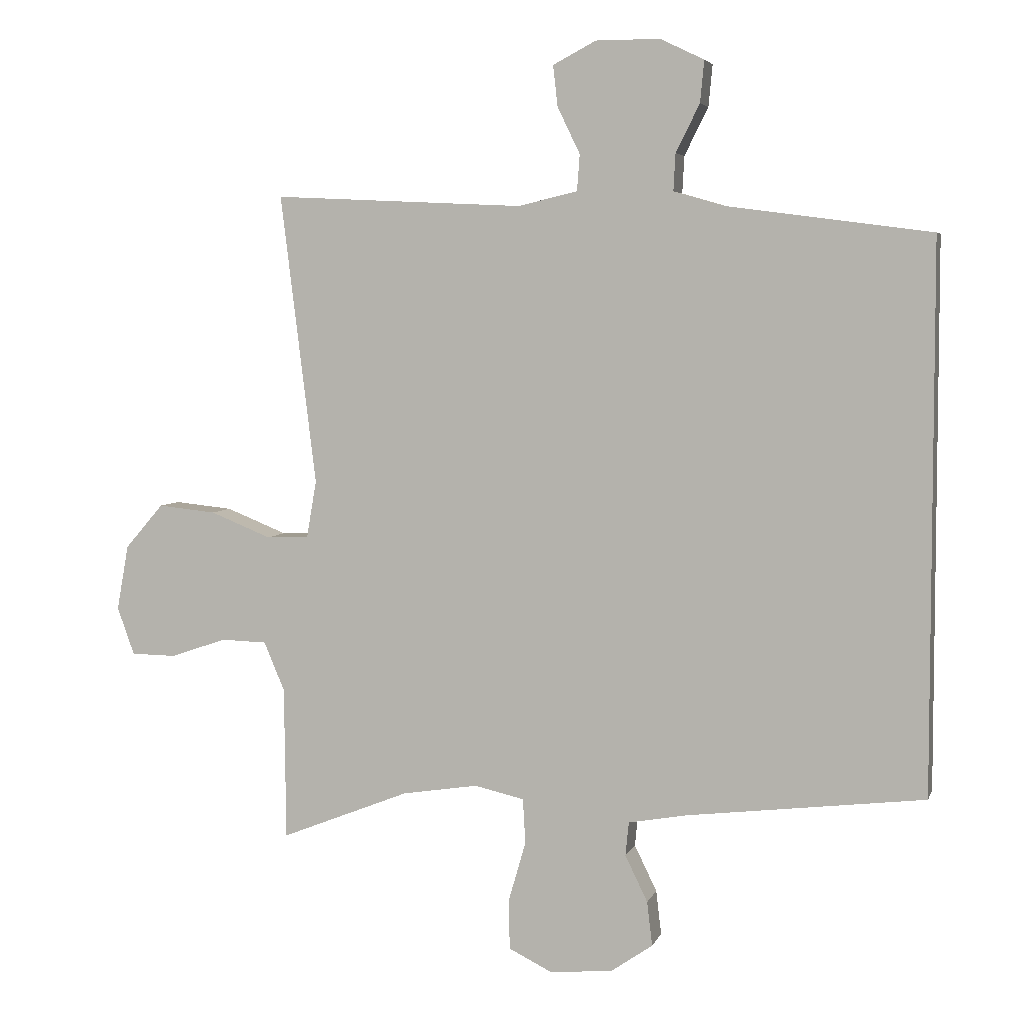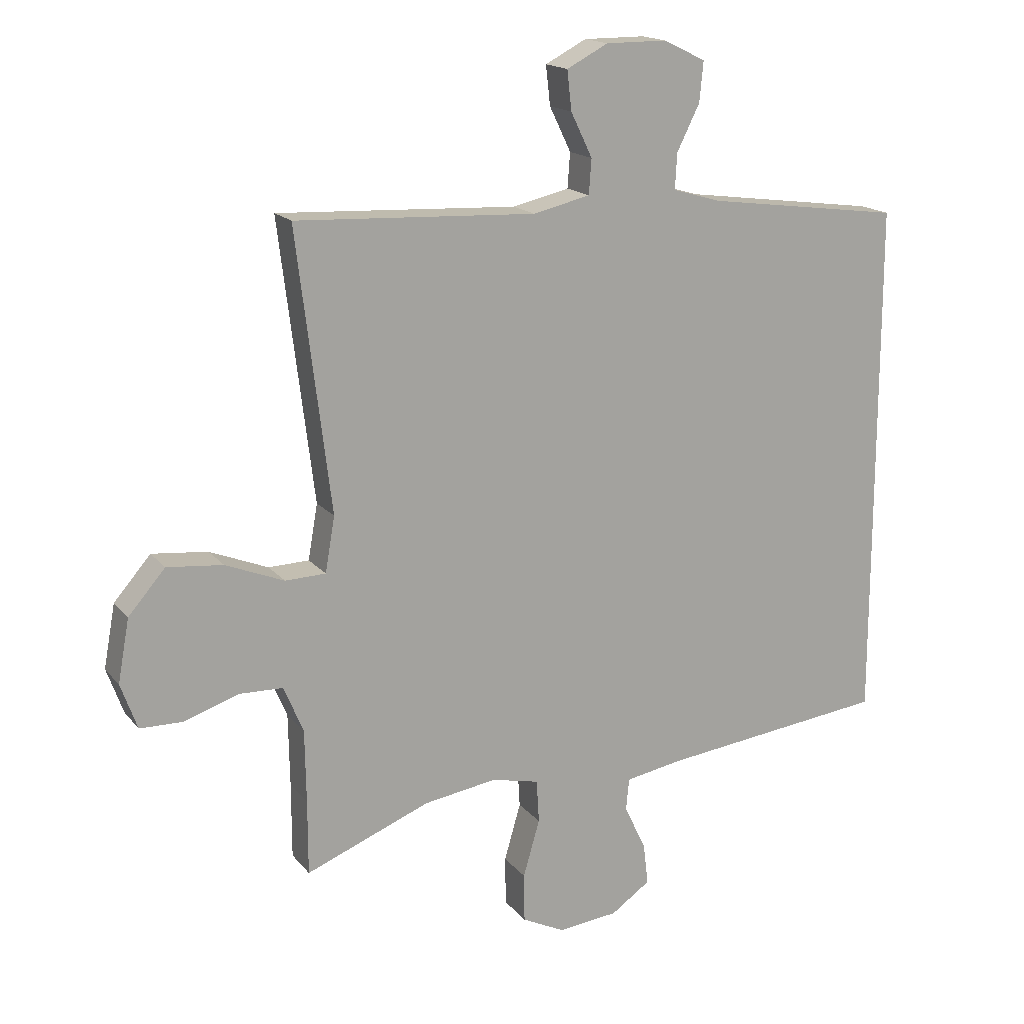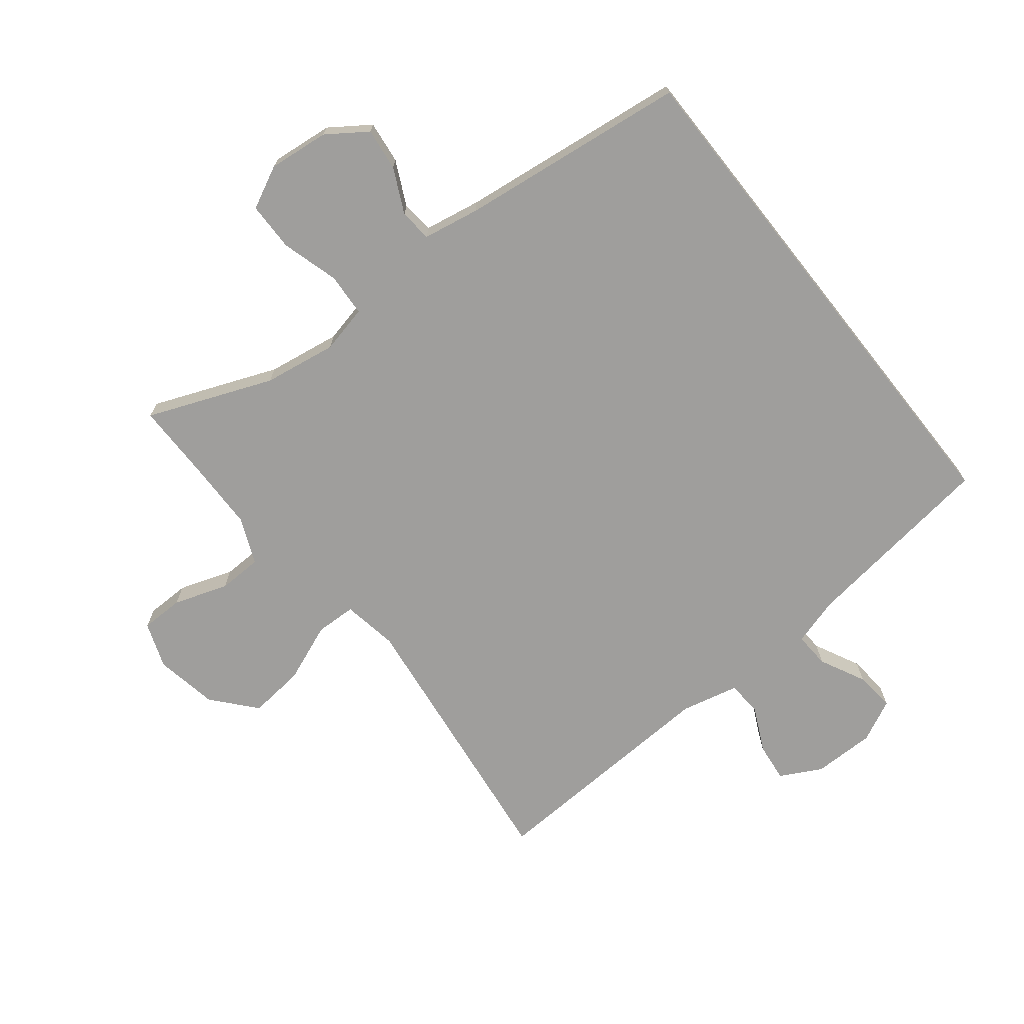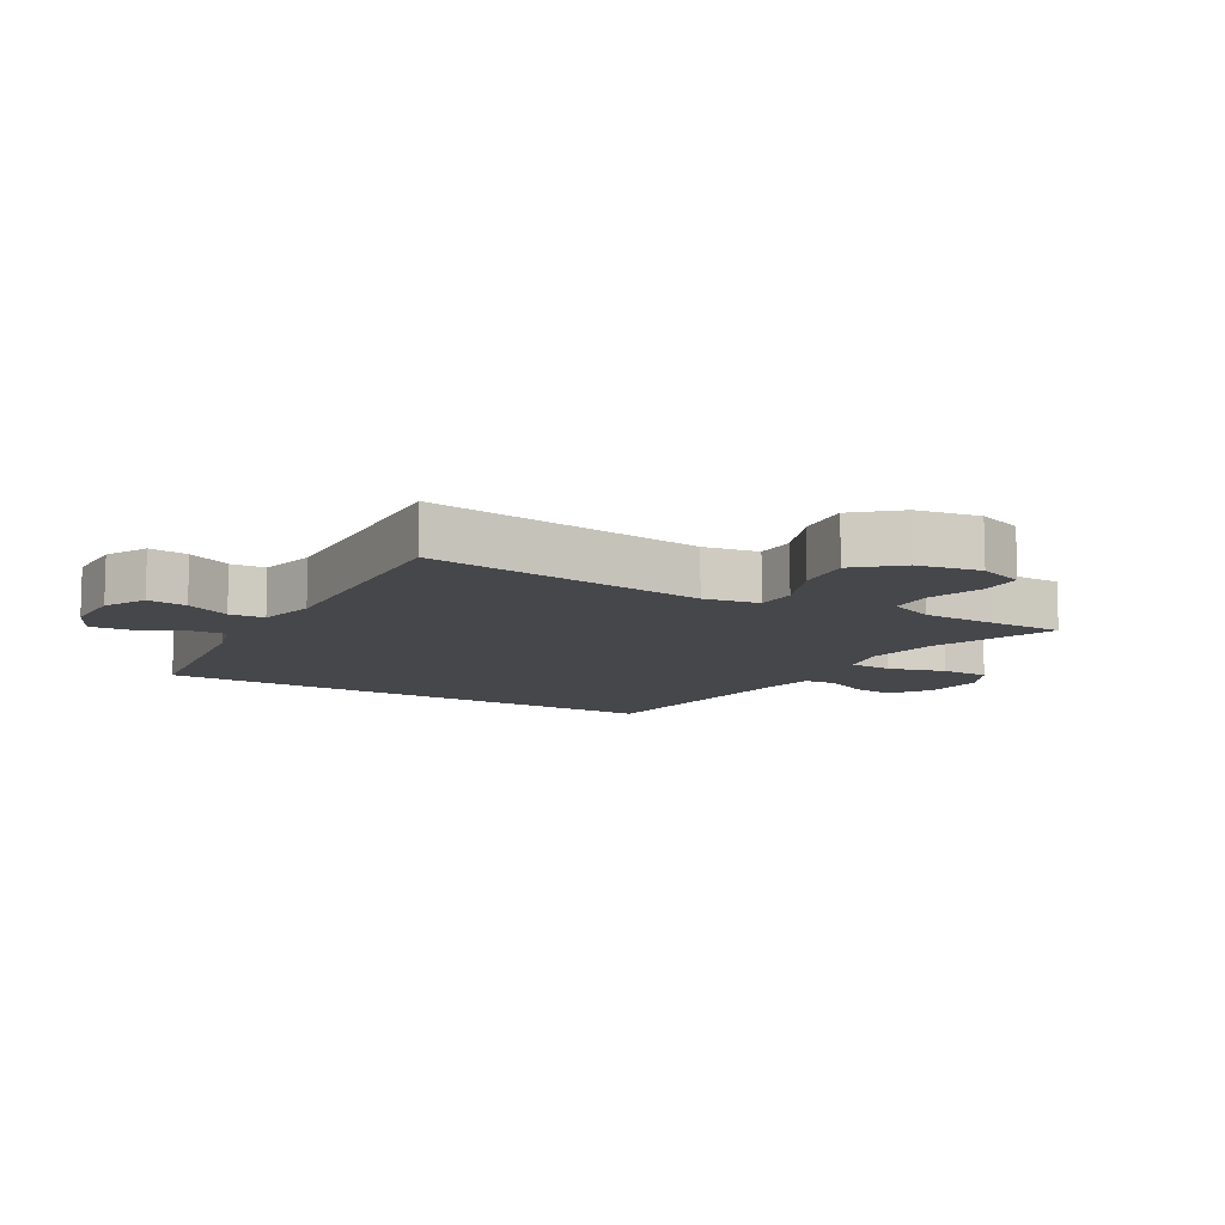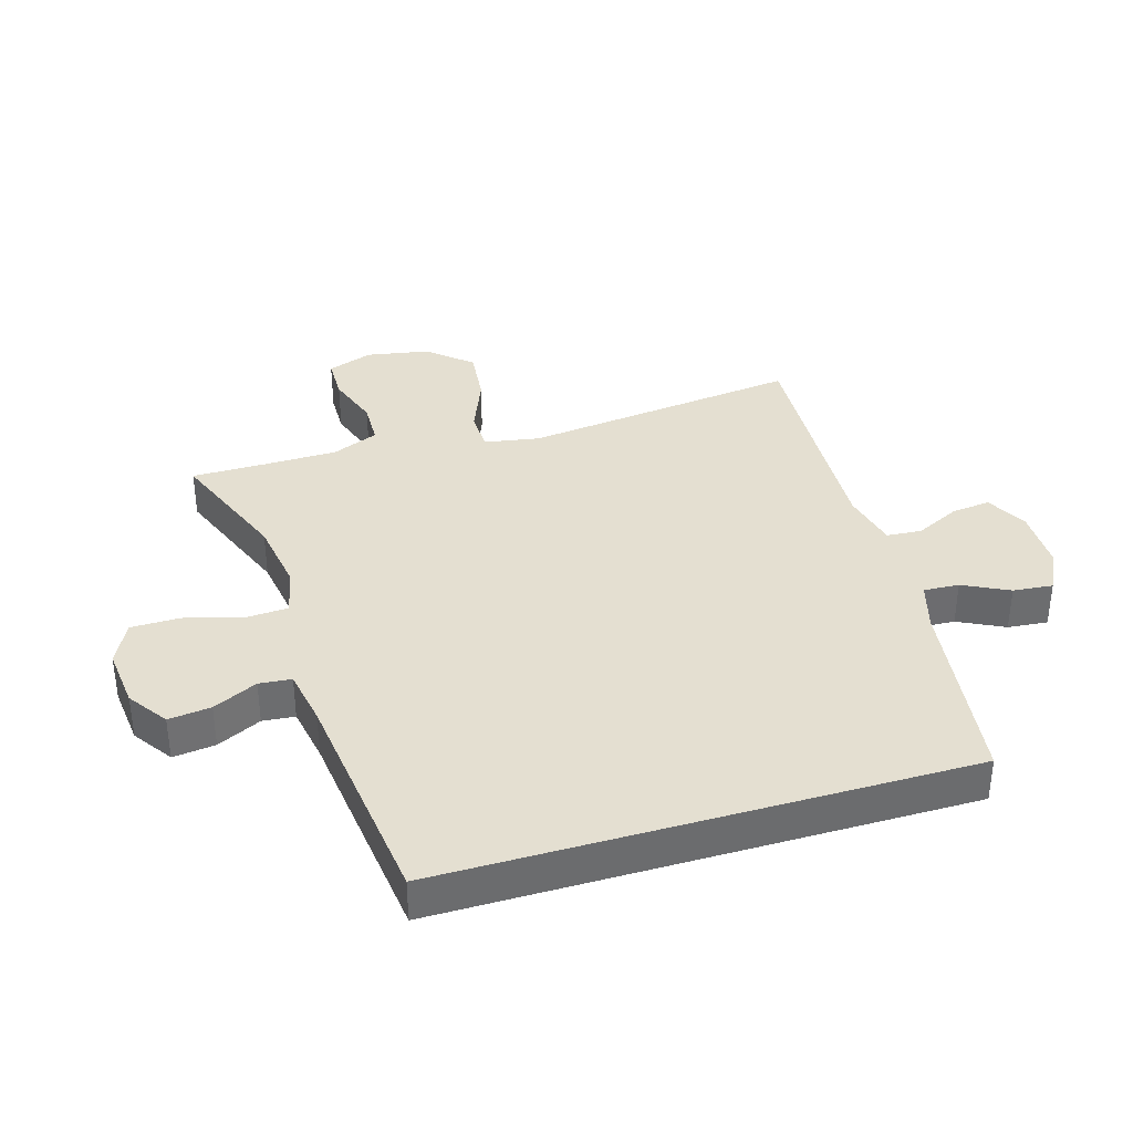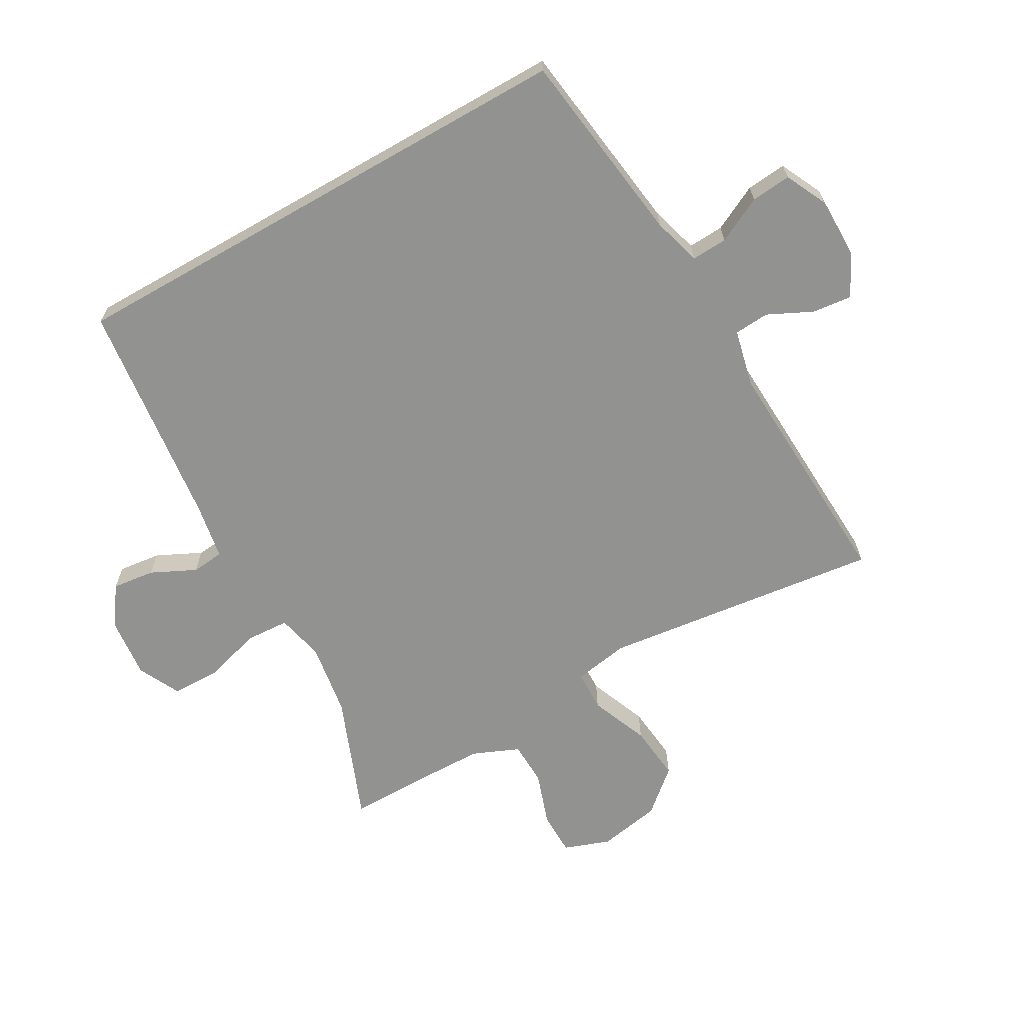
<metadata>
{"format":"obj","ext":"obj","renderer":"f3d","projection":"perspective","resolution":1024,"background":"white","views":[{"elev":5.0,"azim":-165.2,"up":"+Z"},{"elev":16.7,"azim":154.4,"up":"+Z"},{"elev":-70.9,"azim":-141.6,"up":"+Y"},{"elev":-10.6,"azim":59.8,"up":"+Y"},{"elev":36.6,"azim":-106.6,"up":"+Y"},{"elev":-66.2,"azim":-60.3,"up":"+Y"}]}
</metadata>
<code>
v 0.5 0.07 0.5
v 0.446 0.07 0.061
v 0.461 0.07 -0.026
v 0.525 0.07 -0.028
v 0.617 0.07 0.009
v 0.705 0.07 0.018
v 0.763 0.07 -0.049
v 0.781 0.07 -0.148
v 0.755 0.07 -0.22
v 0.687 0.07 -0.221
v 0.602 0.07 -0.192
v 0.533 0.07 -0.194
v 0.502 0.07 -0.267
v 0.5 0.07 -0.382
v 0.5 0.07 -0.5
v 0.304 0.07 -0.422
v 0.189 0.07 -0.404
v 0.114 0.07 -0.421
v 0.11 0.07 -0.489
v 0.136 0.07 -0.579
v 0.135 0.07 -0.656
v 0.068 0.07 -0.689
v -0.027 0.07 -0.679
v -0.089 0.07 -0.636
v -0.081 0.07 -0.569
v -0.047 0.07 -0.499
v -0.052 0.07 -0.448
v -0.141 0.07 -0.432
v -0.5 0.07 -0.389
v -0.5 0.07 0.438
v -0.191 0.07 0.479
v -0.115 0.07 0.501
v -0.118 0.07 0.557
v -0.154 0.07 0.629
v -0.16 0.07 0.692
v -0.094 0.07 0.724
v 0.003 0.07 0.724
v 0.068 0.07 0.69
v 0.061 0.07 0.628
v 0.027 0.07 0.558
v 0.031 0.07 0.503
v 0.121 0.07 0.482
v 0.5 0 0.5
v 0.446 0 0.061
v 0.461 0 -0.026
v 0.525 0 -0.028
v 0.617 0 0.009
v 0.705 0 0.018
v 0.763 0 -0.049
v 0.781 0 -0.148
v 0.755 0 -0.22
v 0.687 0 -0.221
v 0.602 0 -0.192
v 0.533 0 -0.194
v 0.502 0 -0.267
v 0.5 0 -0.382
v 0.5 0 -0.5
v 0.304 0 -0.422
v 0.189 0 -0.404
v 0.114 0 -0.421
v 0.11 0 -0.489
v 0.136 0 -0.579
v 0.135 0 -0.656
v 0.068 0 -0.689
v -0.027 0 -0.679
v -0.089 0 -0.636
v -0.081 0 -0.569
v -0.047 0 -0.499
v -0.052 0 -0.448
v -0.141 0 -0.432
v -0.5 0 -0.389
v -0.5 0 0.438
v -0.191 0 0.479
v -0.115 0 0.501
v -0.118 0 0.557
v -0.154 0 0.629
v -0.16 0 0.692
v -0.094 0 0.724
v 0.003 0 0.724
v 0.068 0 0.69
v 0.061 0 0.628
v 0.027 0 0.558
v 0.031 0 0.503
v 0.121 0 0.482
f 37 38 39 40
f 37 40 41
f 36 37 41
f 33 34 35 36
f 32 33 36 41
f 31 32 41 42
f 28 29 30 31
f 27 28 31 42
f 23 24 25 26
f 19 20 21 22
f 18 19 22 23
f 14 15 16
f 13 14 16 17
f 12 13 17 18
f 8 9 10 11
f 8 11 12
f 7 8 12
f 4 5 6 7
f 3 4 7 12
f 27 42 1 2
f 18 23 26 27
f 3 12 18 27
f 2 3 27
f 82 81 80 79
f 83 82 79
f 83 79 78
f 78 77 76 75
f 83 78 75 74
f 84 83 74 73
f 73 72 71 70
f 84 73 70 69
f 68 67 66 65
f 64 63 62 61
f 65 64 61 60
f 58 57 56
f 59 58 56 55
f 60 59 55 54
f 53 52 51 50
f 54 53 50
f 54 50 49
f 49 48 47 46
f 54 49 46 45
f 44 43 84 69
f 69 68 65 60
f 69 60 54 45
f 69 45 44
f 1 43 44 2
f 2 44 45 3
f 3 45 46 4
f 4 46 47 5
f 5 47 48 6
f 6 48 49 7
f 7 49 50 8
f 8 50 51 9
f 9 51 52 10
f 10 52 53 11
f 11 53 54 12
f 12 54 55 13
f 13 55 56 14
f 14 56 57 15
f 15 57 58 16
f 16 58 59 17
f 17 59 60 18
f 18 60 61 19
f 19 61 62 20
f 20 62 63 21
f 21 63 64 22
f 22 64 65 23
f 23 65 66 24
f 24 66 67 25
f 25 67 68 26
f 26 68 69 27
f 27 69 70 28
f 28 70 71 29
f 29 71 72 30
f 30 72 73 31
f 31 73 74 32
f 32 74 75 33
f 33 75 76 34
f 34 76 77 35
f 35 77 78 36
f 36 78 79 37
f 37 79 80 38
f 38 80 81 39
f 39 81 82 40
f 40 82 83 41
f 41 83 84 42
f 42 84 43 1

</code>
